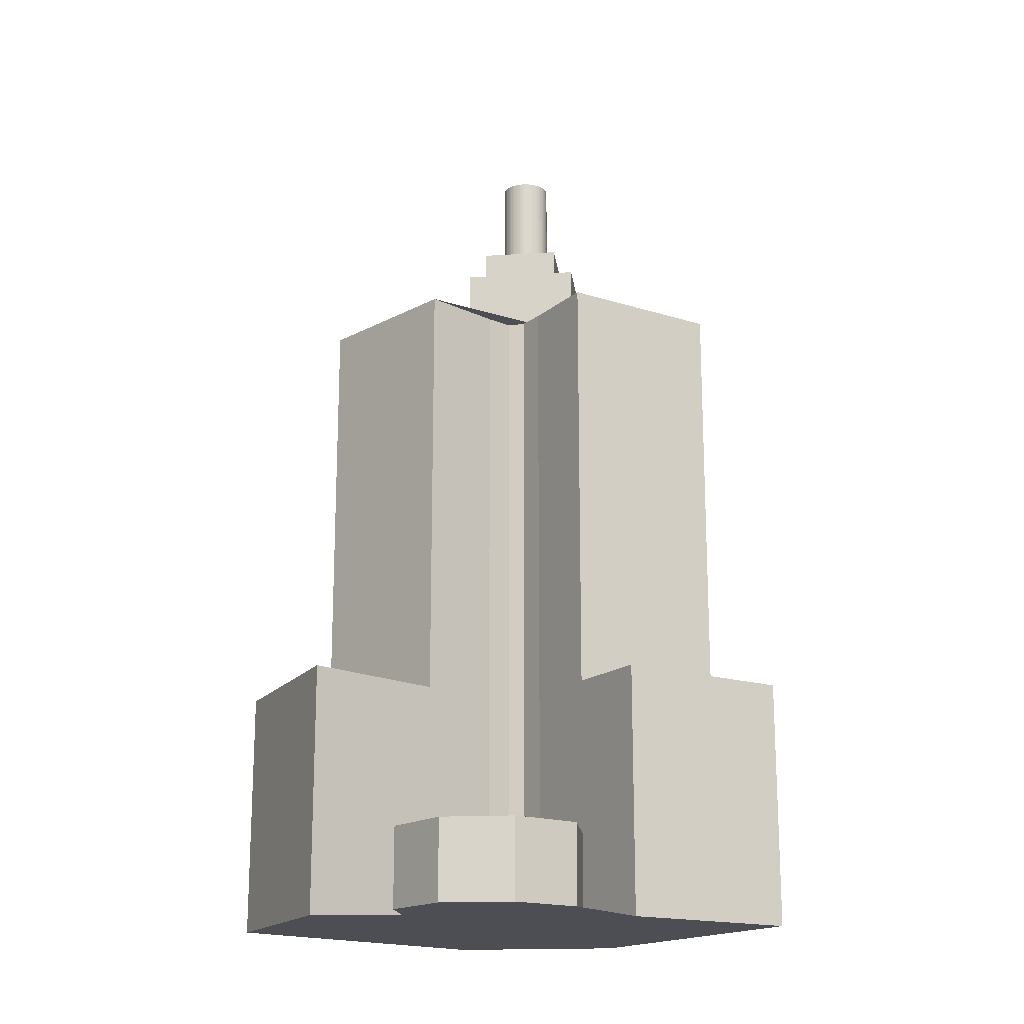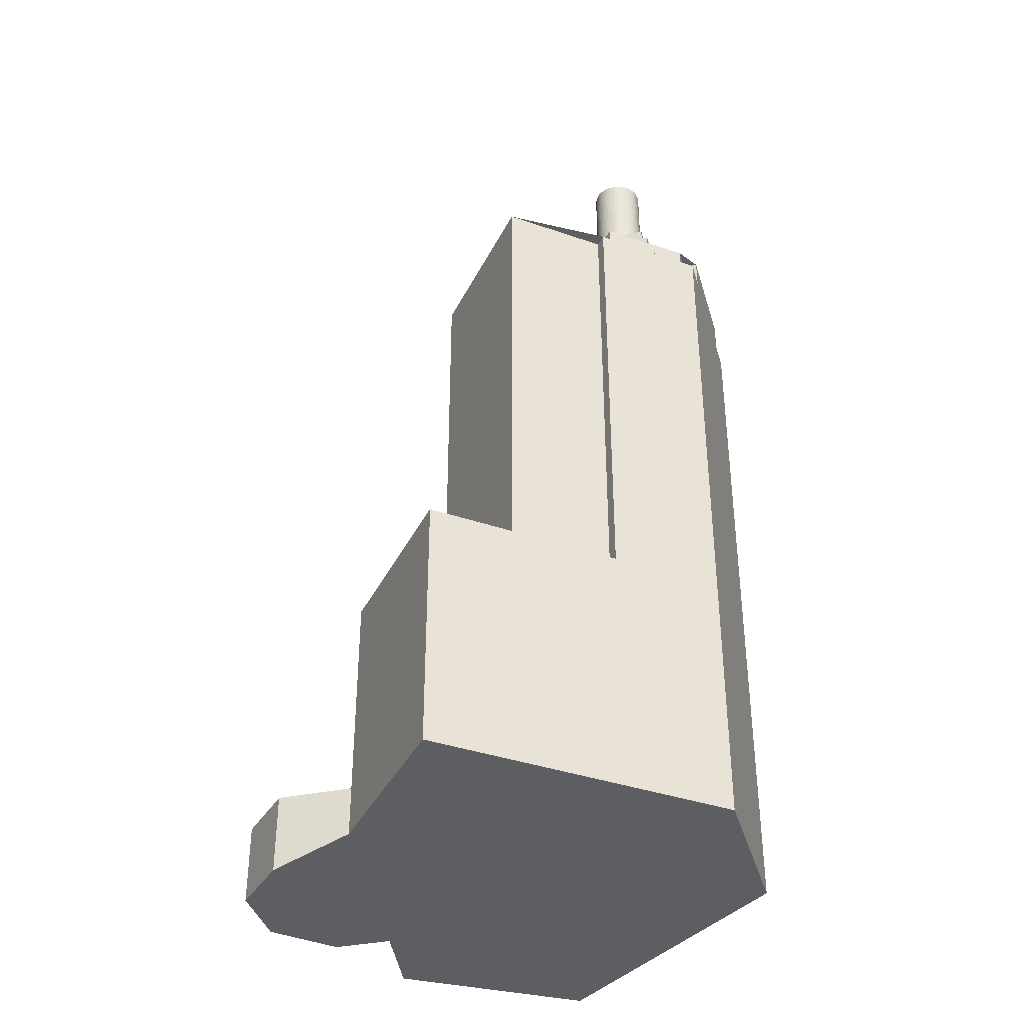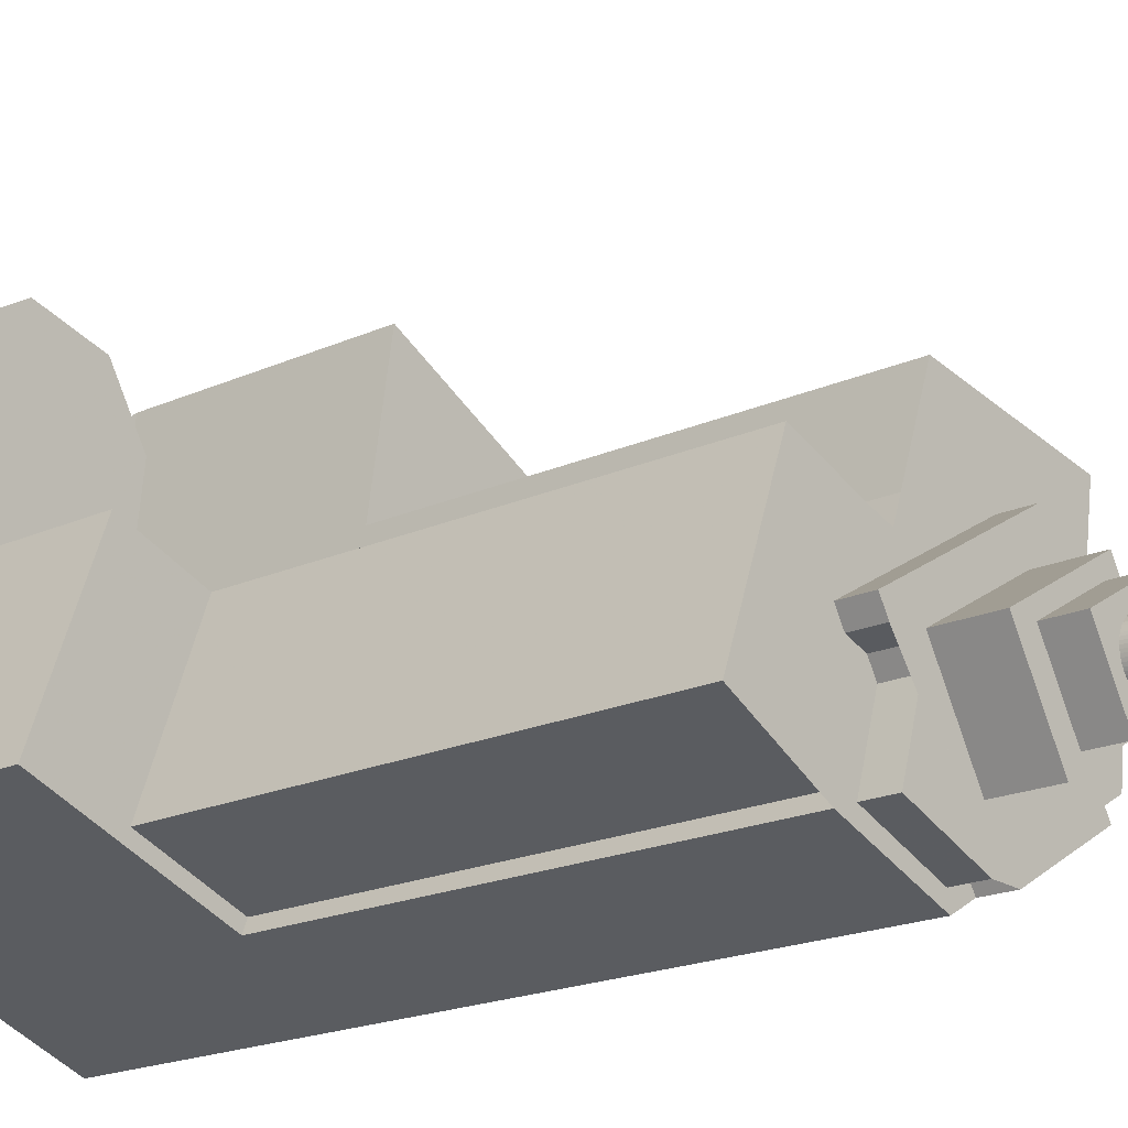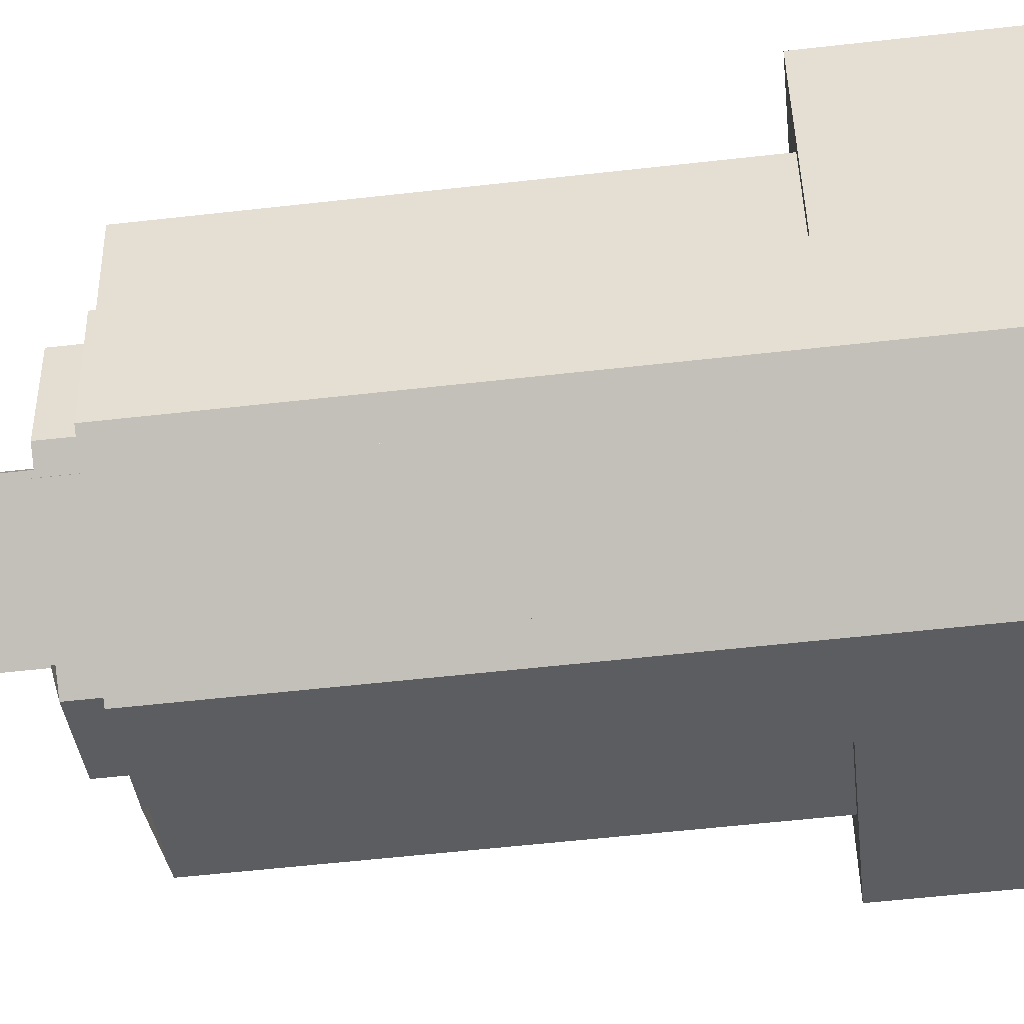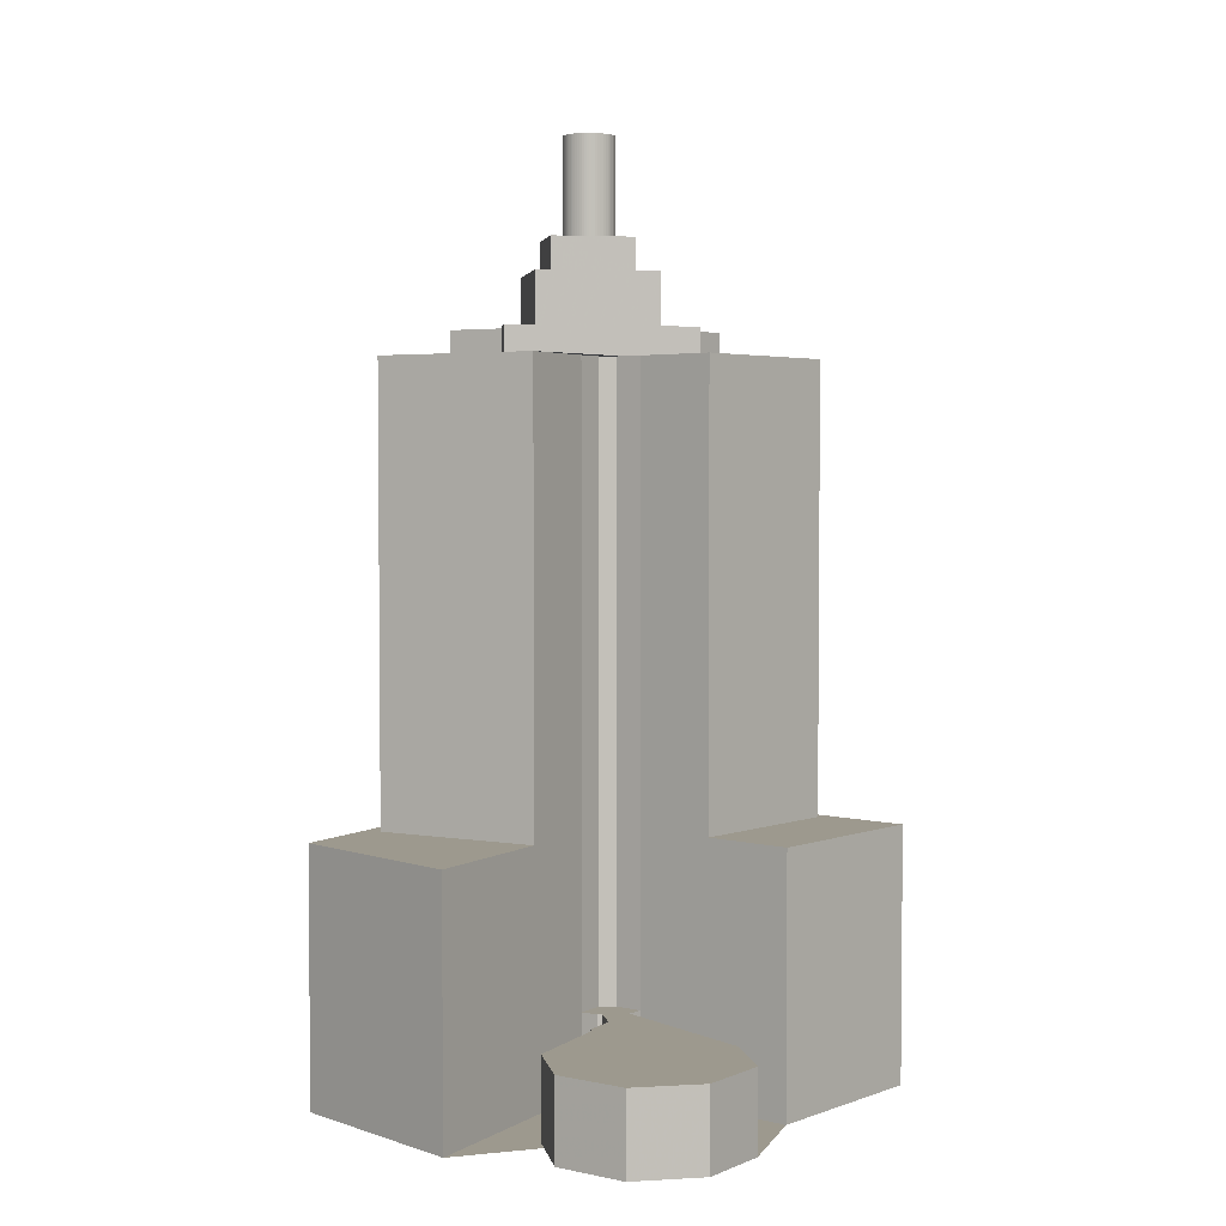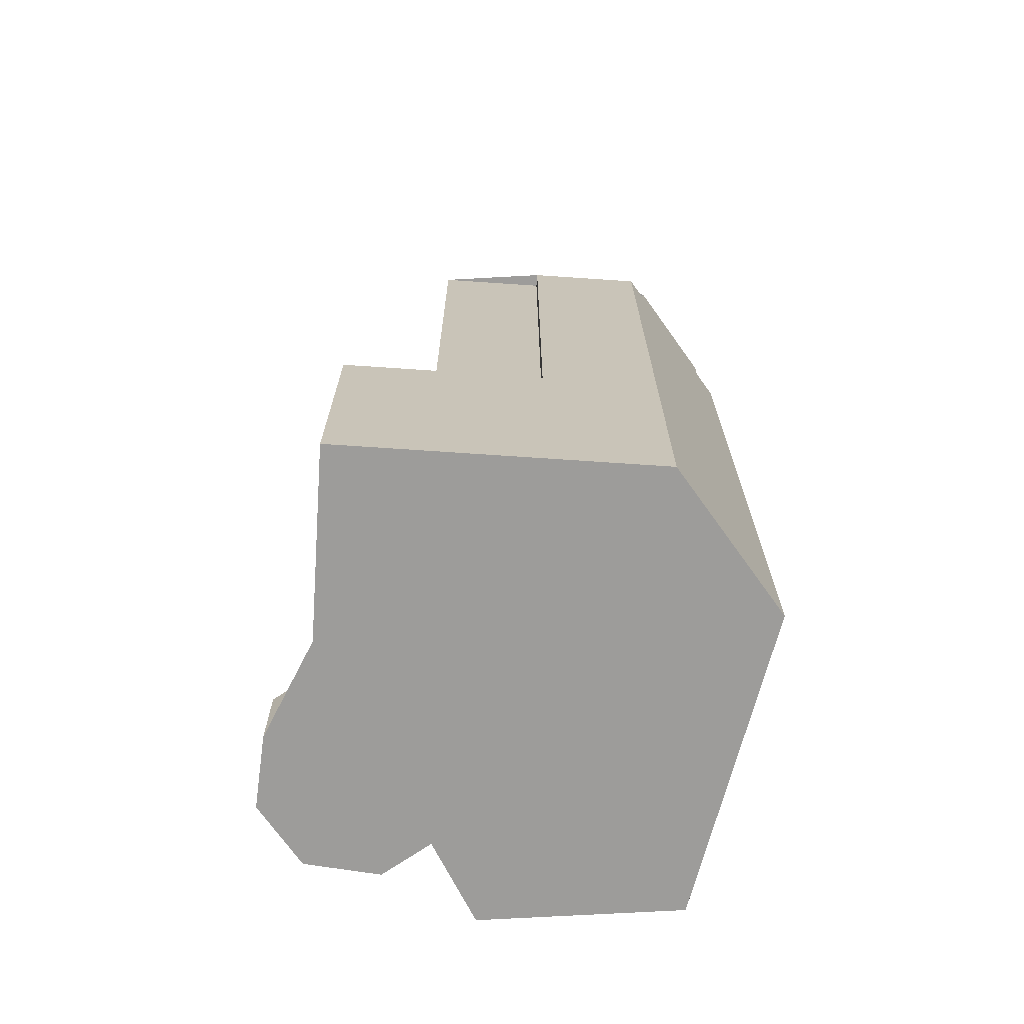
<metadata>
{"format":"obj","ext":"obj","renderer":"f3d","projection":"perspective","resolution":1024,"background":"white","views":[{"elev":-17.3,"azim":37.5,"up":"+Y"},{"elev":-37.7,"azim":135.9,"up":"+Y"},{"elev":-19.2,"azim":130.5,"up":"+Z"},{"elev":-57.5,"azim":-83.3,"up":"+Z"},{"elev":3.4,"azim":20.4,"up":"+Y"},{"elev":-70.2,"azim":155.9,"up":"+Y"}]}
</metadata>
<code>
v -750.3 -264.6 14.17
v -756.9 -264.6 32.13
v -758.5 -264.6 31.55
v -765.6 -264.6 28.92
v -770 -264.6 27.32
v -773.5 -264.6 26.02
v -774.1 -264.6 27.56
v -774.9 -264.6 28.06
v -771.9 -264.6 33.01
v -770.5 -264.6 32.15
v -769.9 -264.6 31.81
v -768.7 -264.6 33.92
v -769.1 -264.6 34.2
v -768.5 -264.6 35.24
v -767.5 -264.6 34.62
v -760.3 -264.6 36.55
v -759.7 -264.6 37.52
v -756.4 -264.6 43.04
v -758.5 -264.6 50.19
v -764.8 -264.6 54.03
v -772.2 -264.6 52.05
v -773 -264.6 50.63
v -776 -264.6 45.62
v -774 -264.6 38.34
v -773 -264.6 37.74
v -773.6 -264.6 36.74
v -774.1 -264.6 37.06
v -775.3 -264.6 35.05
v -773.4 -264.6 33.9
v -776.5 -264.6 28.82
v -776.9 -264.6 29.09
v -778.6 -264.6 28.68
v -780 -264.6 37.45
v -782.5 -264.6 52.93
v -800.5 -264.6 43.61
v -797.2 -264.6 23.15
v -795.4 -264.6 12.14
v -792.7 -264.6 10.57
v -782.7 -264.6 4.729
v -780.1 -264.6 3.202
v -771.4 -264.6 6.411
v -769.2 -264.6 7.206
v -773.5 -256.4 26.02
v -774.1 -256.4 27.56
v -774.9 -256.4 28.06
v -771.9 -256.4 33.01
v -770.5 -256.4 32.15
v -769.9 -256.4 31.81
v -768.7 -256.4 33.92
v -769.1 -256.4 34.2
v -768.5 -256.4 35.24
v -767.5 -256.4 34.62
v -760.3 -256.4 36.55
v -759.7 -256.4 37.52
v -756.4 -256.4 43.04
v -758.5 -256.4 50.19
v -764.8 -256.4 54.03
v -772.2 -256.4 52.05
v -773 -256.4 50.63
v -776 -256.4 45.62
v -774 -256.4 38.34
v -773 -256.4 37.74
v -773.6 -256.4 36.74
v -774.1 -256.4 37.06
v -775.3 -256.4 35.05
v -773.4 -256.4 33.9
v -776.5 -256.4 28.82
v -776.9 -256.4 29.09
v -778.6 -256.4 28.68
v -778 -256.4 25.89
v -776.3 -256.4 25.15
v -795.5 -238.8 23.41
v -797.3 -238.8 34.72
v -780 -238.8 37.45
v -782.5 -238.8 52.93
v -800.5 -238.8 43.61
v -797.2 -238.8 23.15
v -782.2 -170.1 13.87
v -782 -170.1 13.91
v -781.7 -170.1 13.97
v -781.5 -170.1 14.05
v -781.3 -170.1 14.15
v -781 -170.1 14.28
v -780.8 -170.1 14.43
v -780.6 -170.1 14.6
v -780.5 -170.1 14.78
v -780.3 -170.1 14.98
v -780.2 -170.1 15.2
v -780 -170.1 15.42
v -780 -170.1 15.66
v -779.9 -170.1 15.9
v -779.8 -170.1 16.16
v -779.8 -170.1 16.41
v -779.8 -170.1 16.67
v -779.8 -170.1 16.92
v -779.9 -170.1 17.17
v -780 -170.1 17.42
v -780 -170.1 17.65
v -780.2 -170.1 17.89
v -780.3 -170.1 18.1
v -780.6 -170.1 18.49
v -780.8 -170.1 18.66
v -781 -170.1 18.81
v -781.3 -170.1 18.94
v -781.5 -170.1 19.04
v -781.7 -170.1 19.13
v -782 -170.1 19.19
v -782.2 -170.1 19.23
v -782.5 -170.1 19.24
v -782.8 -170.1 19.23
v -783 -170.1 19.19
v -783.3 -170.1 19.13
v -783.5 -170.1 19.05
v -783.7 -170.1 18.94
v -783.9 -170.1 18.82
v -784.2 -170.1 18.67
v -784.4 -170.1 18.5
v -784.5 -170.1 18.32
v -784.7 -170.1 18.12
v -784.8 -170.1 17.9
v -784.9 -170.1 17.68
v -785 -170.1 17.44
v -785.1 -170.1 17.19
v -785.2 -170.1 16.94
v -785.2 -170.1 16.69
v -785.2 -170.1 16.43
v -785.2 -170.1 16.18
v -785.1 -170.1 15.93
v -785 -170.1 15.68
v -784.9 -170.1 15.44
v -784.8 -170.1 15.21
v -784.7 -170.1 15
v -784.5 -170.1 14.8
v -784.4 -170.1 14.61
v -784.2 -170.1 14.44
v -784 -170.1 14.29
v -783.7 -170.1 14.16
v -783.5 -170.1 14.06
v -783.3 -170.1 13.97
v -783 -170.1 13.91
v -782.8 -170.1 13.87
v -782.5 -170.1 13.86
v -776.9 -180.5 18.08
v -784.3 -180.5 22.39
v -788.2 -180.5 15.69
v -780.9 -180.5 11.37
v -782.8 -180.5 13.87
v -782.5 -180.5 13.86
v -782.2 -180.5 13.87
v -782 -180.5 13.91
v -781.7 -180.5 13.97
v -781.5 -180.5 14.05
v -781.3 -180.5 14.15
v -781 -180.5 14.28
v -780.8 -180.5 14.43
v -780.6 -180.5 14.6
v -780.5 -180.5 14.78
v -780.3 -180.5 14.98
v -780.2 -180.5 15.2
v -780 -180.5 15.42
v -780 -180.5 15.66
v -779.9 -180.5 15.9
v -779.8 -180.5 16.16
v -779.8 -180.5 16.41
v -779.8 -180.5 16.67
v -779.8 -180.5 16.92
v -779.9 -180.5 17.17
v -780 -180.5 17.42
v -780 -180.5 17.65
v -780.2 -180.5 17.89
v -780.3 -180.5 18.1
v -780.6 -180.5 18.49
v -780.8 -180.5 18.66
v -781 -180.5 18.81
v -781.3 -180.5 18.94
v -781.5 -180.5 19.04
v -781.7 -180.5 19.13
v -782 -180.5 19.19
v -782.2 -180.5 19.23
v -782.5 -180.5 19.24
v -782.8 -180.5 19.23
v -783 -180.5 19.19
v -783.3 -180.5 19.13
v -783.5 -180.5 19.05
v -783.7 -180.5 18.94
v -783.9 -180.5 18.82
v -784.2 -180.5 18.67
v -784.4 -180.5 18.5
v -784.5 -180.5 18.32
v -784.7 -180.5 18.12
v -784.8 -180.5 17.9
v -784.9 -180.5 17.68
v -785 -180.5 17.44
v -785.1 -180.5 17.19
v -785.2 -180.5 16.94
v -785.2 -180.5 16.69
v -785.2 -180.5 16.43
v -785.2 -180.5 16.18
v -785.1 -180.5 15.93
v -785 -180.5 15.68
v -784.9 -180.5 15.44
v -784.8 -180.5 15.21
v -784.7 -180.5 15
v -784.5 -180.5 14.8
v -784.4 -180.5 14.61
v -784.2 -180.5 14.44
v -784 -180.5 14.29
v -783.7 -180.5 14.16
v -783.5 -180.5 14.06
v -783.3 -180.5 13.97
v -783 -180.5 13.91
v -774.2 -183.9 18.18
v -785.1 -183.9 24.54
v -790.3 -183.9 15.64
v -779.4 -183.9 9.278
v -788.2 -183.9 15.69
v -780.9 -183.9 11.37
v -776.9 -183.9 18.08
v -784.3 -183.9 22.39
v -750.3 -238.5 14.17
v -756.9 -238.5 32.13
v -758.5 -238.5 31.55
v -765.6 -238.5 28.92
v -759.5 -238.5 12.22
v -769.7 -238.5 8.466
v -769.2 -238.5 7.206
v -782 -189.6 6.021
v -779.9 -189.6 4.794
v -771.4 -189.6 8.016
v -773.7 -189.6 15.41
v -772.8 -189.6 16.96
v -770.7 -189.6 17.67
v -769.7 -189.6 19.32
v -786.5 -189.6 29.11
v -787.3 -189.6 27.64
v -786.9 -189.6 24.85
v -787.7 -189.6 23.44
v -795.3 -189.6 22.25
v -794.1 -189.6 12.77
v -792.1 -189.6 11.61
v -792.7 -189.6 10.57
v -782.7 -189.6 4.729
v -790.3 -189.6 15.64
v -779.4 -189.6 9.278
v -774.2 -189.6 18.18
v -785.1 -189.6 24.54
v -771.4 -192.6 6.411
v -769.2 -192.6 7.206
v -769.7 -192.6 8.466
v -759.5 -192.6 12.22
v -765.6 -192.6 28.92
v -770 -192.6 27.32
v -773.5 -192.6 26.02
v -776.3 -192.6 25.15
v -778 -192.6 25.89
v -778.6 -192.6 28.68
v -780 -192.6 37.45
v -797.3 -192.6 34.72
v -795.5 -192.6 23.41
v -797.2 -192.6 23.15
v -795.4 -192.6 12.14
v -792.7 -192.6 10.57
v -792.1 -192.6 11.61
v -794.1 -192.6 12.77
v -795.3 -192.6 22.25
v -787.7 -192.6 23.44
v -786.9 -192.6 24.85
v -787.3 -192.6 27.64
v -786.5 -192.6 29.11
v -769.7 -192.6 19.32
v -770.7 -192.6 17.67
v -772.8 -192.6 16.96
v -773.7 -192.6 15.41
v -771.4 -192.6 8.016
v -779.9 -192.6 4.794
v -782 -192.6 6.021
v -782.7 -192.6 4.729
v -780.1 -192.6 3.202
g CityEngineShapeMaterial_9
f 2 1 42 41 40 39 38 37 36 35 34 33 32 31 30 29 28 27 26 25 24 23 22 21 20 19 18 17 16 15 14 13 12 11 10 9 8 7 6 5 4 3
f 44 43 71 70 69 68 67 66 65 64 63 62 61 60 59 58 57 56 55 54 53 52 51 50 49 48 47 46 45
f 73 72 77 76 75 74
f 79 78 142 141 140 139 138 137 136 135 134 133 132 131 130 129 128 127 126 125 124 123 122 121 120 119 118 117 116 115 114 113 112 111 110 109 108 107 106 105 104 103 102 101 100 99 98 97 96 95 94 93 92 91 90 89 88 87 86 85 84 83 82 81 80
f 144 143 146 145
f 148 147 211 210 209 208 207 206 205 204 203 202 201 200 199 198 197 196 195 194 193 192 191 190 189 188 187 186 185 184 183 182 181 180 179 178 177 176 175 174 173 172 171 170 169 168 167 166 165 164 163 162 161 160 159 158 157 156 155 154 153 152 151 150 149
f 213 212 215 214
f 217 216 219 218
f 221 220 226 225 224 223 222
f 228 227 242 241 240 239 238 237 236 235 234 233 232 231 230 229
f 244 243 246 245
f 248 247 278 277 276 275 274 273 272 271 270 269 268 267 266 265 264 263 262 261 260 259 258 257 256 255 254 253 252 251 250 249
f 277 276 227 242
f 228 275 276 227
f 275 274 229 228
f 274 273 230 229
f 273 272 231 230
f 272 271 232 231
f 271 270 233 232
f 270 269 234 233
f 235 268 269 234
f 236 267 268 235
f 237 266 267 236
f 238 265 266 237
f 239 264 265 238
f 240 263 264 239
f 241 262 263 240
f 243 244 215 214
f 244 245 212 215
f 245 246 213 212
f 246 243 214 213
f 226 225 249 248
f 225 224 250 249
f 224 223 251 250
f 216 217 146 145
f 217 218 143 146
f 218 219 144 143
f 219 216 145 144
f 147 148 142 141
f 148 149 78 142
f 149 150 79 78
f 150 151 80 79
f 151 152 81 80
f 152 153 82 81
f 153 154 83 82
f 154 155 84 83
f 155 156 85 84
f 156 157 86 85
f 157 158 87 86
f 158 159 88 87
f 159 160 89 88
f 160 161 90 89
f 161 162 91 90
f 162 163 92 91
f 163 164 93 92
f 164 165 94 93
f 165 166 95 94
f 166 167 96 95
f 167 168 97 96
f 168 169 98 97
f 169 170 99 98
f 170 171 100 99
f 171 172 101 100
f 172 173 102 101
f 173 174 103 102
f 174 175 104 103
f 175 176 105 104
f 176 177 106 105
f 177 178 107 106
f 178 179 108 107
f 179 180 109 108
f 180 181 110 109
f 181 182 111 110
f 182 183 112 111
f 183 184 113 112
f 184 185 114 113
f 185 186 115 114
f 186 187 116 115
f 187 188 117 116
f 188 189 118 117
f 189 190 119 118
f 190 191 120 119
f 191 192 121 120
f 192 193 122 121
f 193 194 123 122
f 194 195 124 123
f 195 196 125 124
f 196 197 126 125
f 197 198 127 126
f 198 199 128 127
f 199 200 129 128
f 200 201 130 129
f 201 202 131 130
f 202 203 132 131
f 203 204 133 132
f 204 205 134 133
f 205 206 135 134
f 206 207 136 135
f 207 208 137 136
f 208 209 138 137
f 209 210 139 138
f 210 211 140 139
f 211 147 141 140
f 260 77 72 259
f 258 73 74 257
f 259 72 73 258
f 254 71 43 253
f 71 70 255 254
f 70 69 256 255
f 1 42 226 220
f 42 41 247 248
f 41 40 278 247
f 40 39 277 278
f 39 38 241 242
f 38 37 261 262
f 37 36 260 261
f 36 35 76 77
f 35 34 75 76
f 34 33 74 75
f 33 32 256 257
f 32 31 68 69
f 31 30 67 68
f 30 29 66 67
f 29 28 65 66
f 28 27 64 65
f 27 26 63 64
f 26 25 62 63
f 25 24 61 62
f 24 23 60 61
f 23 22 59 60
f 22 21 58 59
f 21 20 57 58
f 20 19 56 57
f 19 18 55 56
f 18 17 54 55
f 17 16 53 54
f 16 15 52 53
f 15 14 51 52
f 14 13 50 51
f 13 12 49 50
f 12 11 48 49
f 11 10 47 48
f 10 9 46 47
f 9 8 45 46
f 8 7 44 45
f 7 6 43 44
f 6 5 252 253
f 5 4 251 252
f 4 3 222 223
f 3 2 221 222
f 2 1 220 221

</code>
